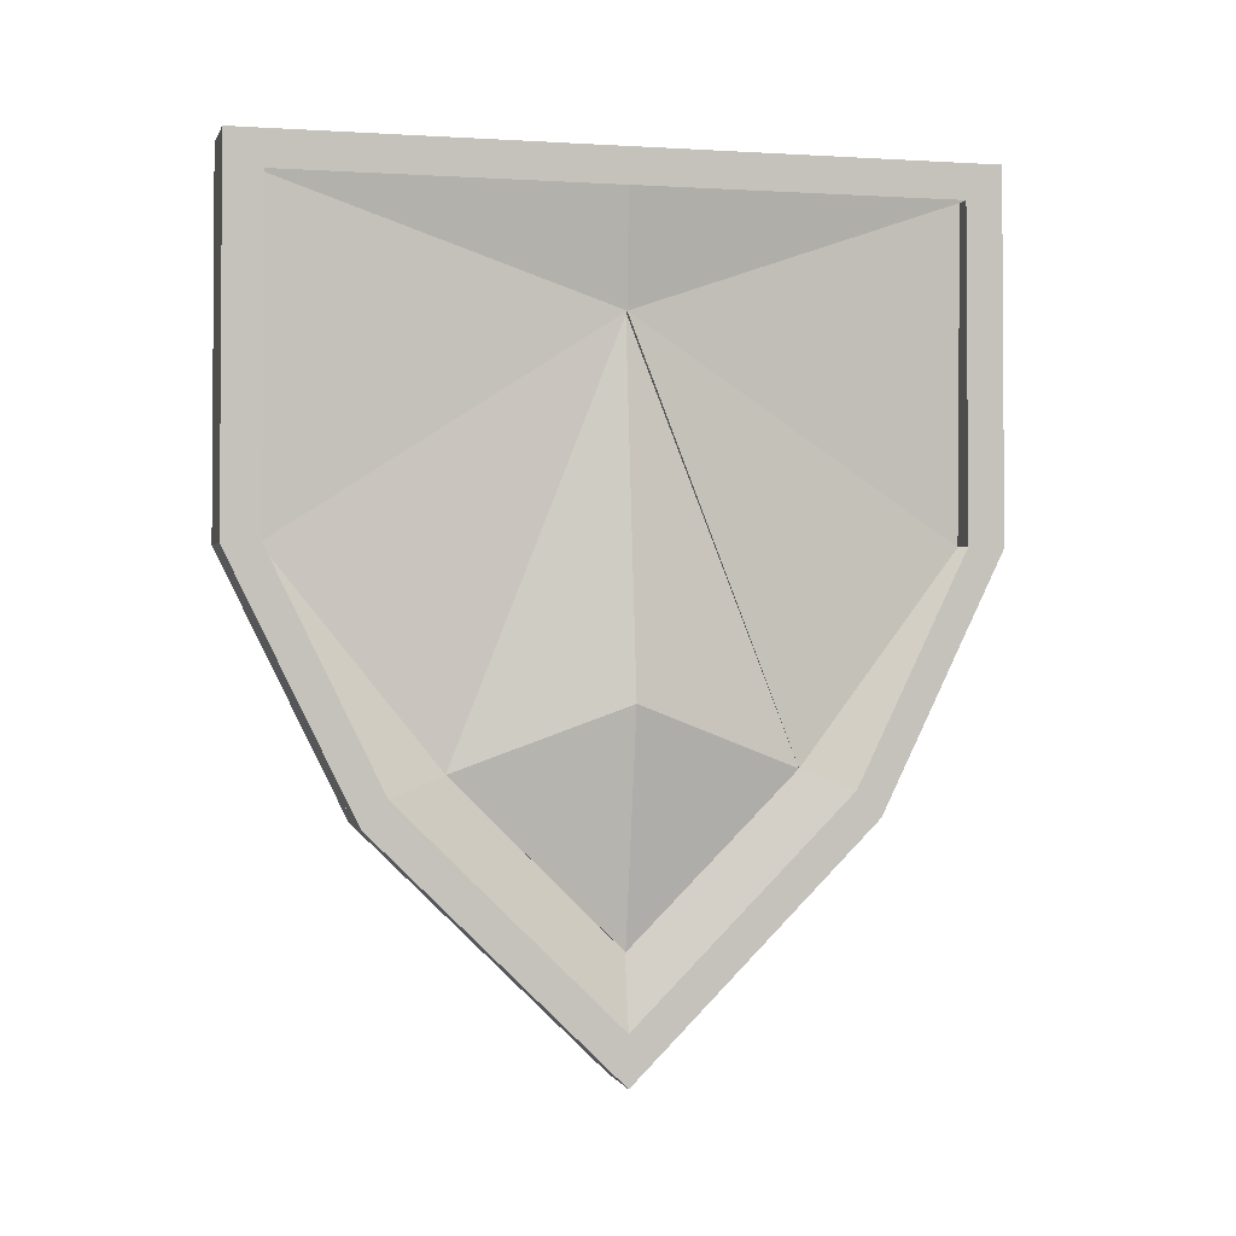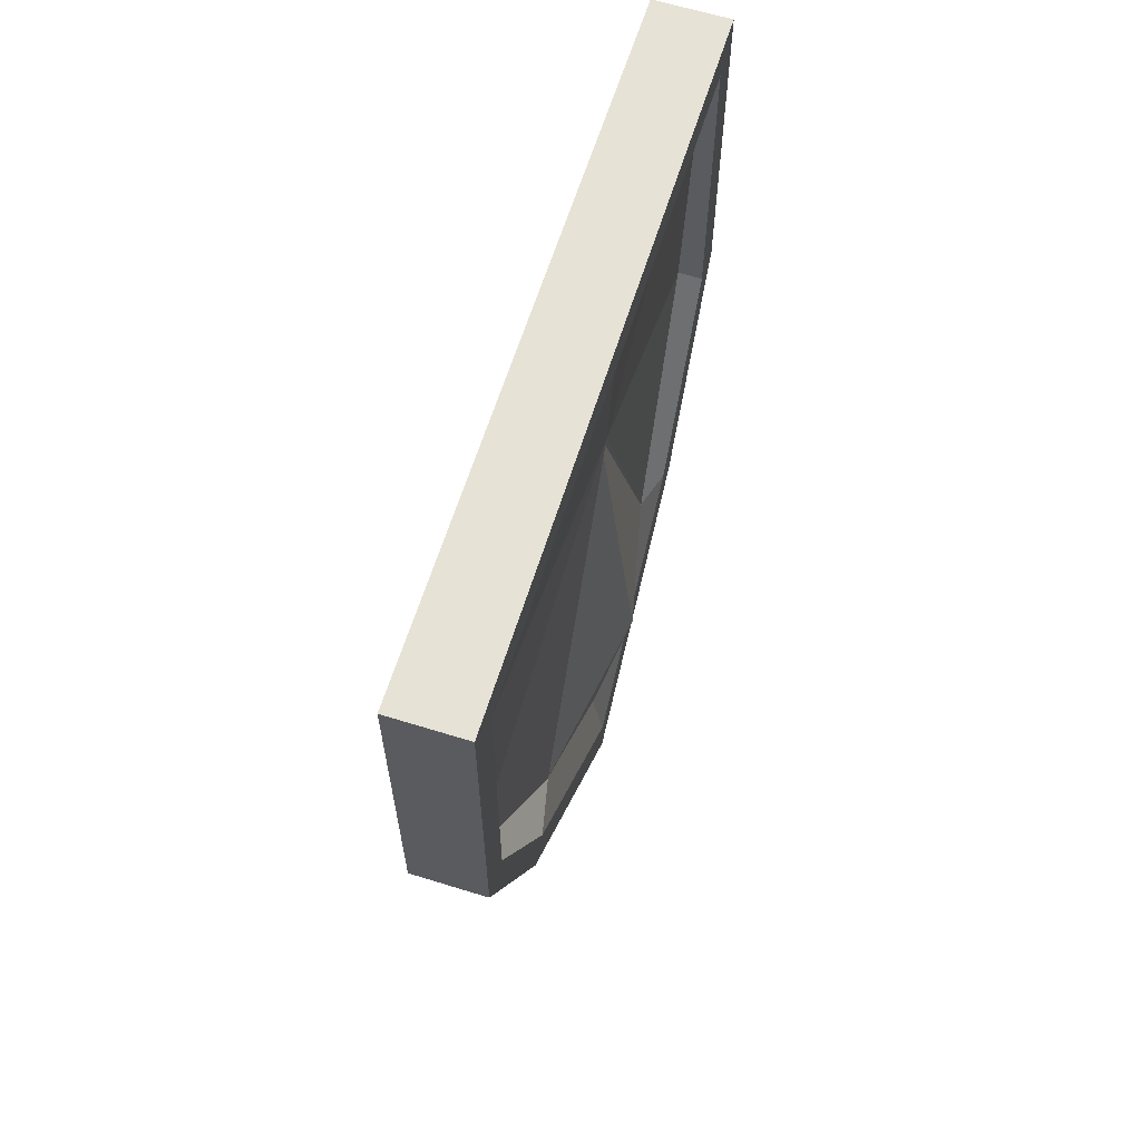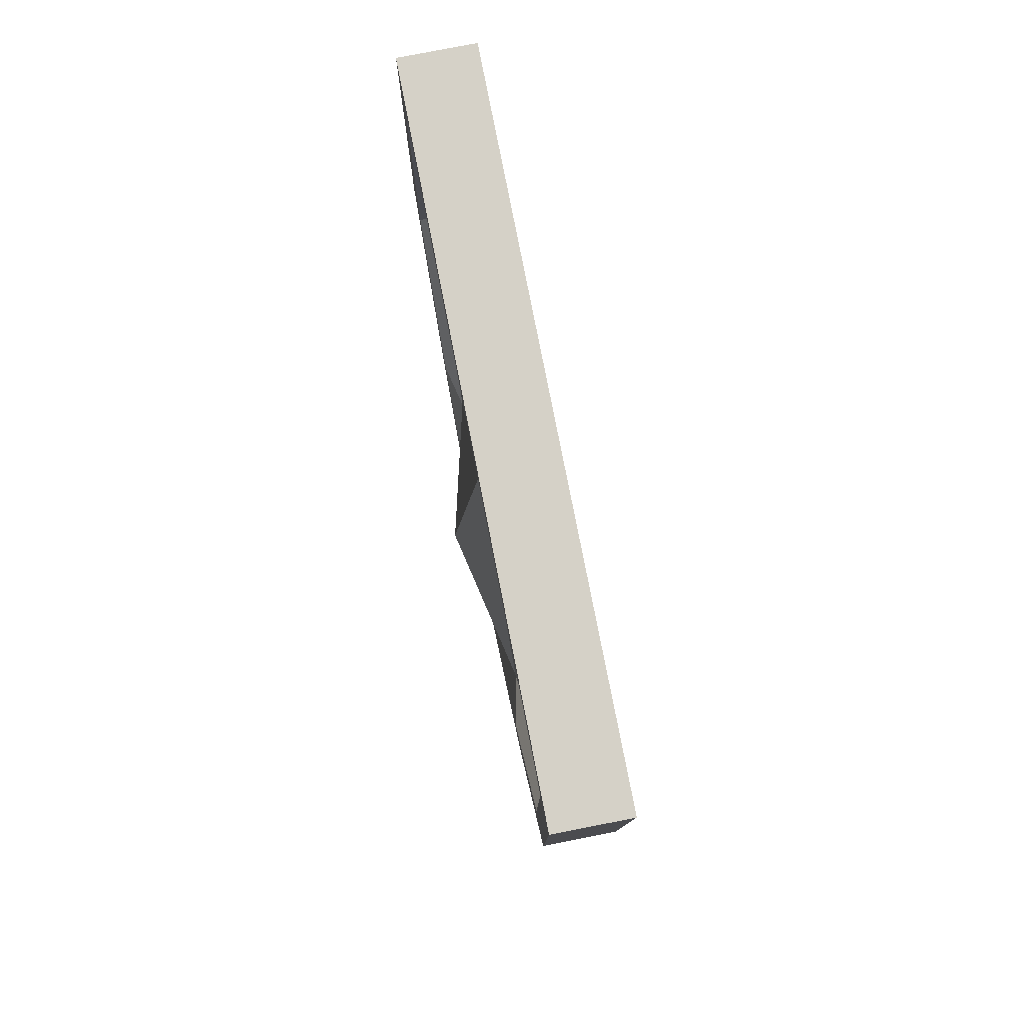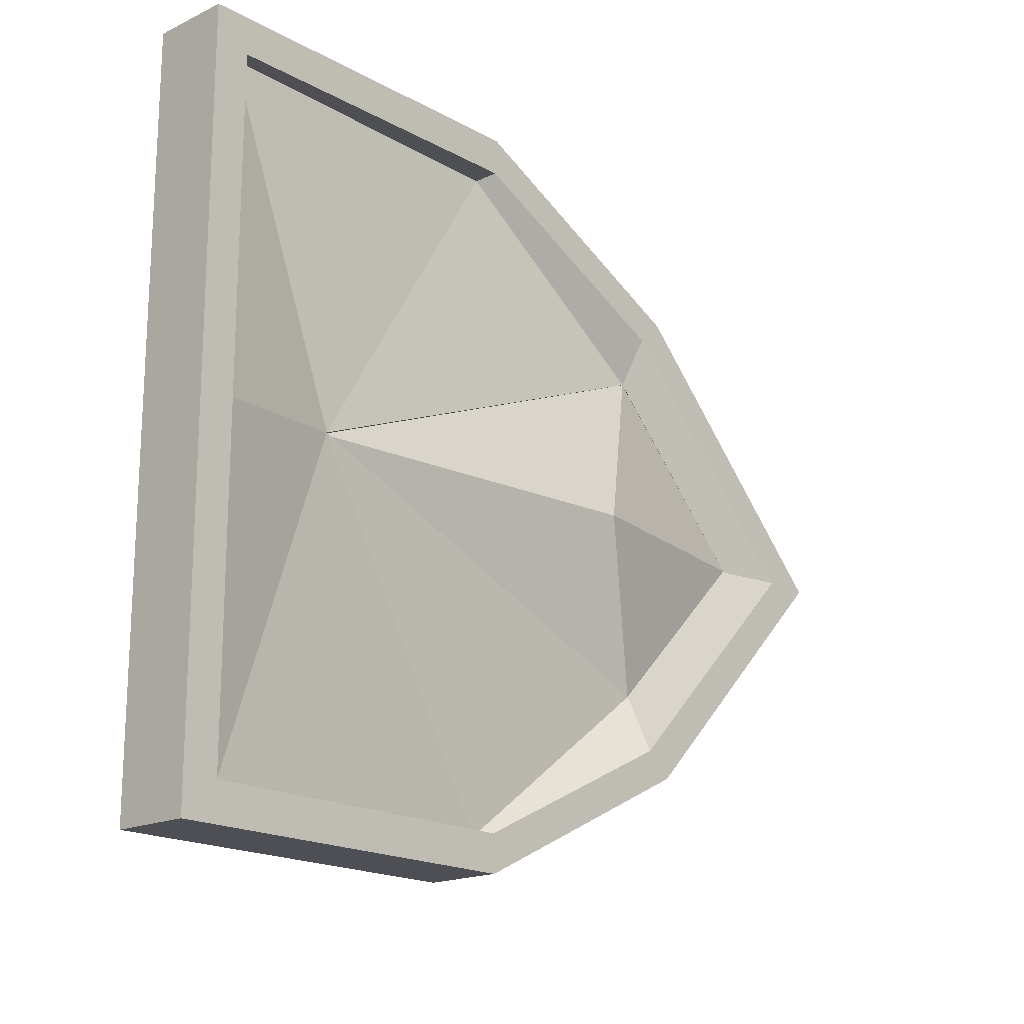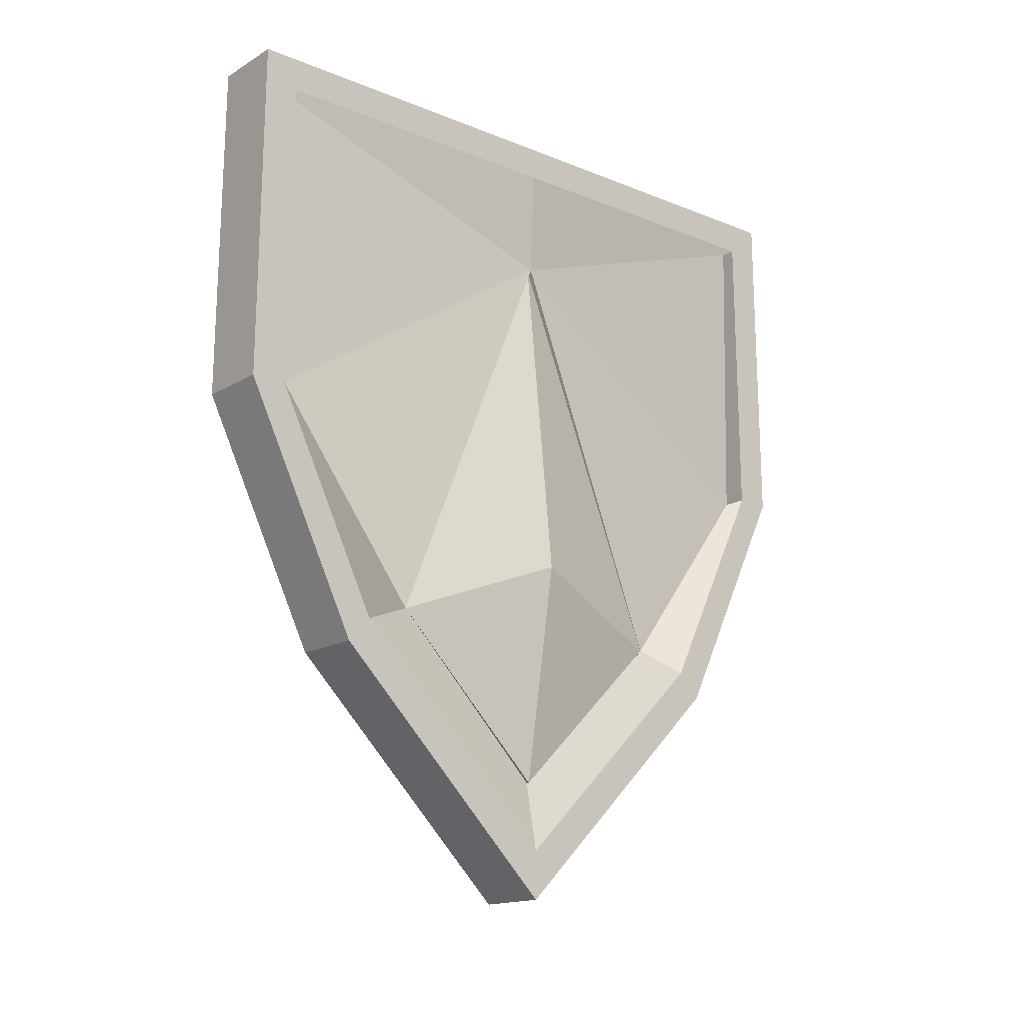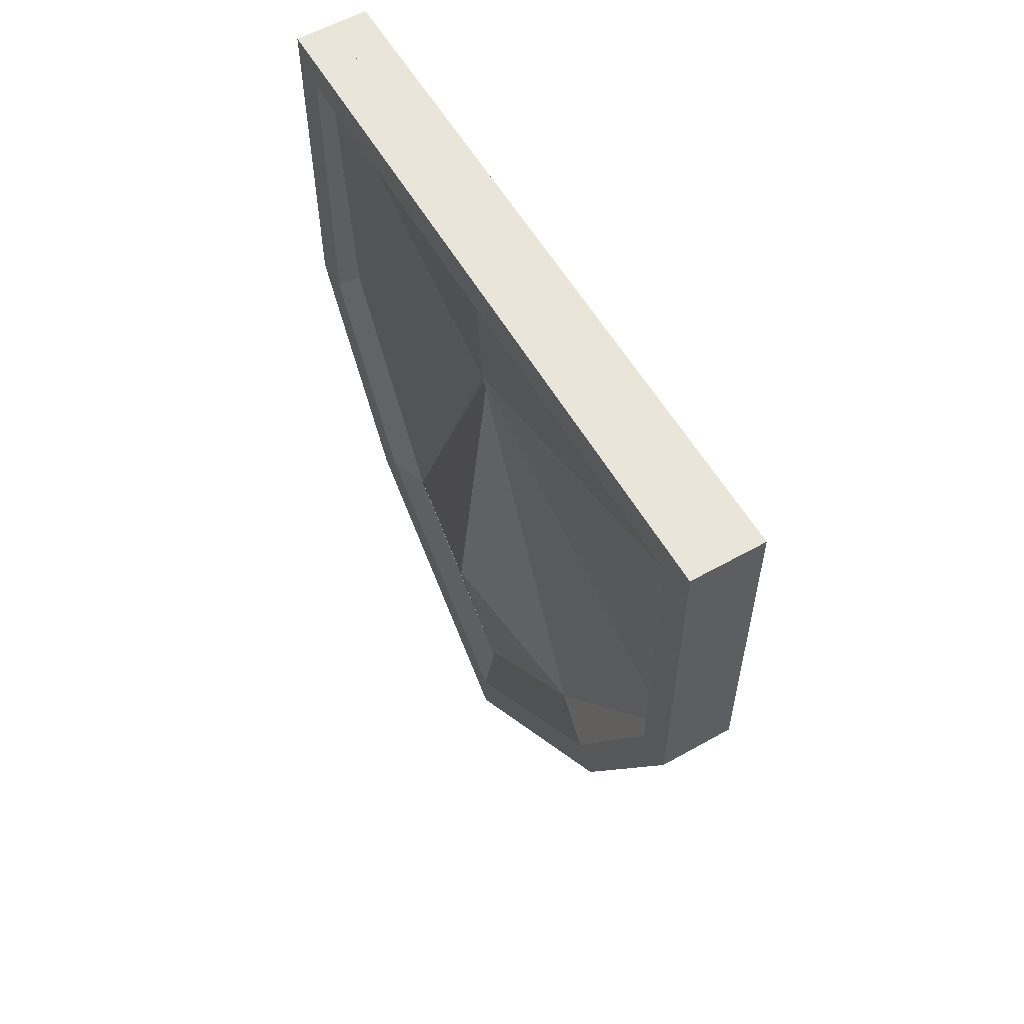
<metadata>
{"format":"obj","ext":"obj","renderer":"f3d","projection":"perspective","resolution":1024,"background":"white","views":[{"elev":0.3,"azim":-104.6,"up":"+Y"},{"elev":63.3,"azim":-162.6,"up":"+Y"},{"elev":79.3,"azim":-11.1,"up":"+Y"},{"elev":-18.0,"azim":-137.4,"up":"+Z"},{"elev":-16.0,"azim":50.1,"up":"+Y"},{"elev":58.1,"azim":149.9,"up":"+Y"}]}
</metadata>
<code>
o Plane
v 0.0437 0.5594 -0.414
v 0.0437 0.9672 -0.4109
v 0.0437 0.2752 -0.275
v 0.0437 0.5594 0.414
v 0.0437 0.9672 0
v 0.0437 0.9672 0.4109
v 0.0437 0.2752 0.275
v 0.0437 0.003291 0
v 0.0437 0.5606 -0.3728
v 0.0437 0.9278 -0.37
v 0.0437 0.3047 -0.2476
v 0.0437 0.5606 0.3728
v 0.0437 0.9278 0
v 0.0437 0.9278 0.37
v 0.0437 0.3047 0.2476
v 0.0437 0.05991 0
v 0.01475 0.5606 -0.3728
v 0.02615 0.9278 -0.37
v 0.0317 0.3276 -0.1877
v 0.01475 0.5606 0.3728
v 0.03778 0.7999 0
v 0.02615 0.9278 0.37
v 0.0317 0.3276 0.1877
v 0.02743 0.142 0
v 0.04158 0.3993 0
v 0.04384 0.3993 0
v 0.03123 0.3274 -0.1877
v 0.03123 0.1419 0
v 0.03123 0.7997 0
v 0.03123 0.3274 0.1877
v 0.07516 0.3991 0
v -0 0.5594 -0.414
v 0 0.9672 -0.4109
v -0 0.2752 -0.275
v -0 0.5594 0.414
v 0 0.9672 0
v 0 0.9672 0.4109
v -0 0.2752 0.275
v -0 0.003291 0
v -0.0437 0.5594 -0.414
v -0.0437 0.9672 -0.4109
v -0.0437 0.2752 -0.275
v -0.0437 0.5594 0.414
v -0.0437 0.9672 0
v -0.0437 0.9672 0.4109
v -0.0437 0.2752 0.275
v -0.0437 0.003291 0
v -0.0437 0.5606 -0.3728
v -0.0437 0.9278 -0.37
v -0.0437 0.3047 -0.2476
v -0.0437 0.5606 0.3728
v -0.0437 0.9278 0
v -0.0437 0.9278 0.37
v -0.0437 0.3047 0.2476
v -0.0437 0.05991 0
v -0.01475 0.5606 -0.3728
v -0.02615 0.9278 -0.37
v -0.0317 0.3276 -0.1877
v -0.01475 0.5606 0.3728
v -0.03778 0.7999 0
v -0.02615 0.9278 0.37
v -0.0317 0.3276 0.1877
v -0.02743 0.142 0
v -0.04158 0.3993 0
v -0.04384 0.3993 0
v -0.03123 0.3274 -0.1877
v -0.03123 0.1419 0
v -0.03123 0.7997 0
v -0.03123 0.3274 0.1877
v -0.07516 0.3991 0
f 33 36 5 2
f 38 39 8 7
f 36 37 6 5
f 34 32 1 3
f 32 33 2 1
f 35 38 7 4
f 37 35 4 6
f 39 34 3 8
f 9 10 18 17
f 21 23 30 29
f 19 21 29 27
f 24 19 27 28
f 23 24 28 30
f 34 36 39
f 34 32 36
f 33 36 32
f 38 39 36
f 38 36 35
f 37 35 36
f 33 41 44 36
f 38 46 47 39
f 36 44 45 37
f 34 42 40 32
f 32 40 41 33
f 35 43 46 38
f 37 45 43 35
f 39 47 42 34
f 48 56 57 49
f 60 68 69 62
f 58 66 68 60
f 63 67 66 58
f 62 69 67 63
f 6 4 12 14
f 4 7 15 12
f 1 2 10 9
f 3 1 9 11
f 5 6 14 13
f 7 8 16 15
f 15 16 24 23
f 10 13 21 18
f 16 11 19 24
f 14 12 20 22
f 12 15 23 20
f 8 3 11 16
f 2 5 13 10
f 19 17 21
f 18 21 17
f 23 21 20
f 22 20 21
f 13 14 22 21
f 11 9 17 19
f 29 30 31
f 27 29 31
f 28 27 31
f 30 28 31
f 45 53 51 43
f 43 51 54 46
f 40 48 49 41
f 42 50 48 40
f 44 52 53 45
f 46 54 55 47
f 54 62 63 55
f 49 57 60 52
f 55 63 58 50
f 53 61 59 51
f 51 59 62 54
f 47 55 50 42
f 41 49 52 44
f 58 60 56
f 57 56 60
f 62 59 60
f 61 60 59
f 52 60 61 53
f 50 58 56 48
f 68 70 69
f 66 70 68
f 67 70 66
f 69 70 67
l 31 25
l 25 26
l 70 64
l 64 65

</code>
